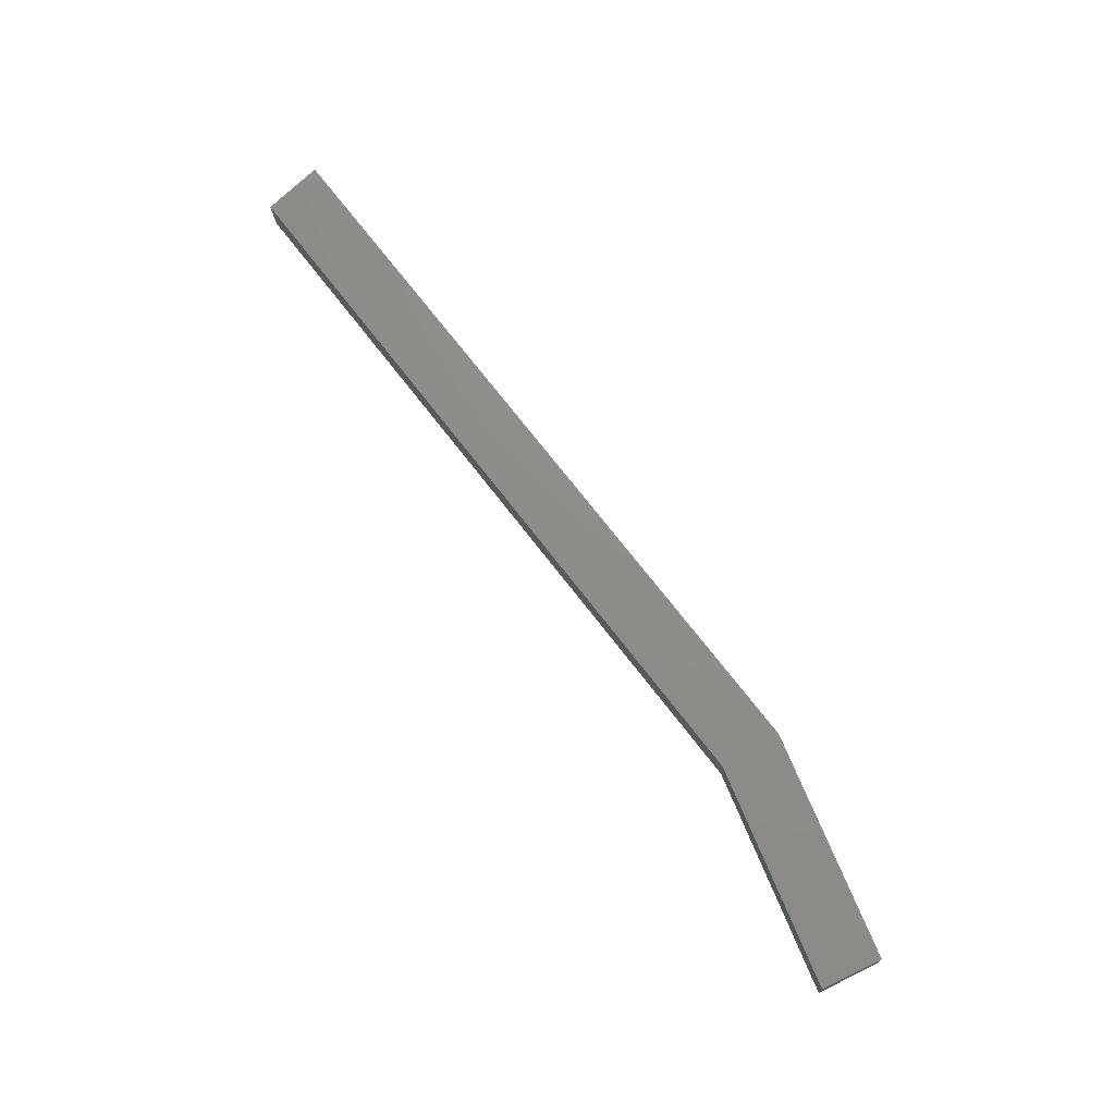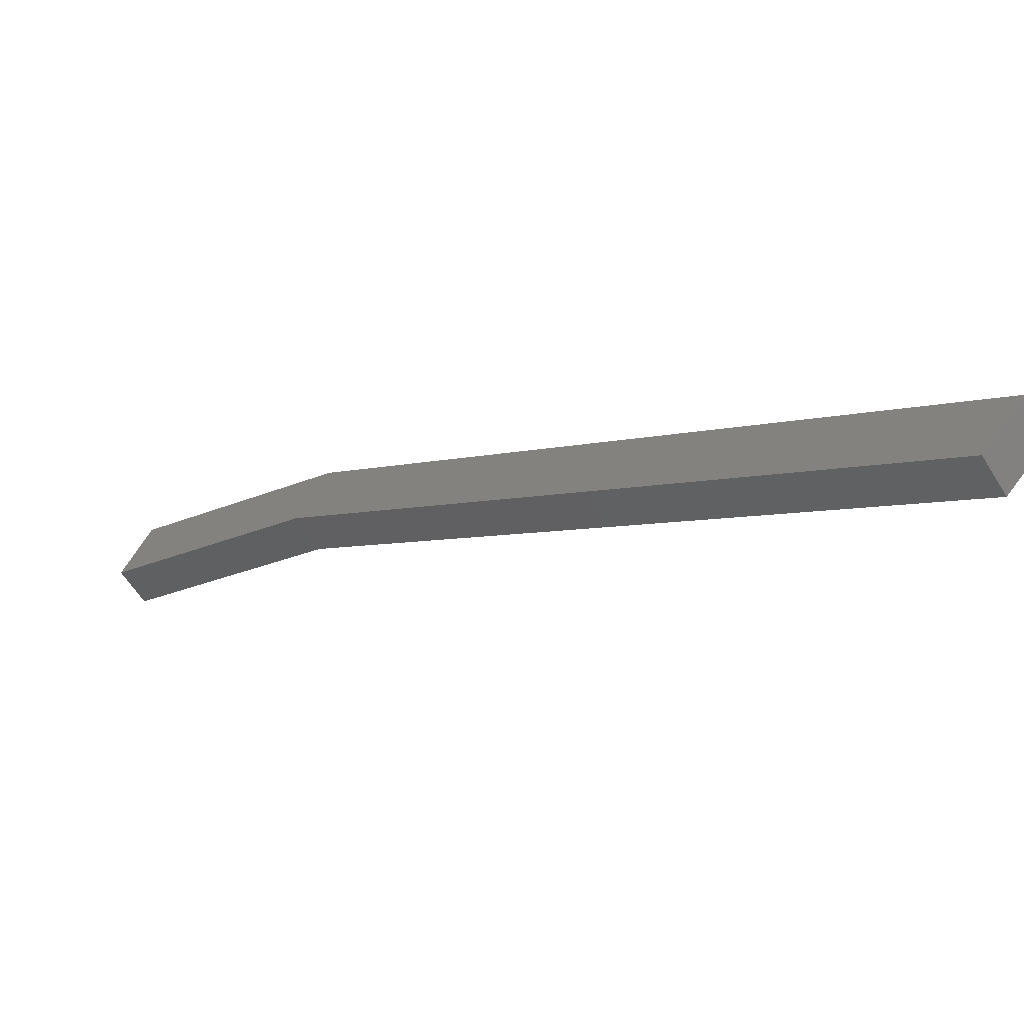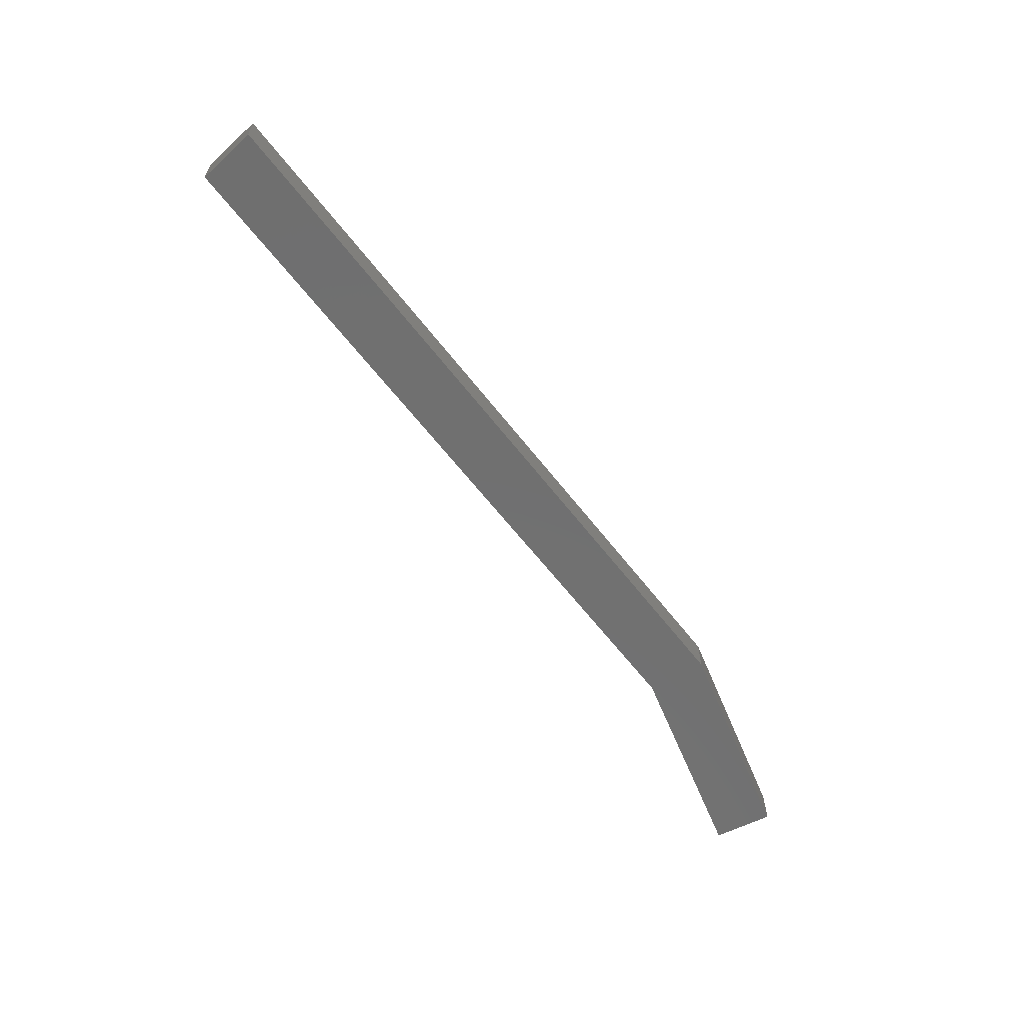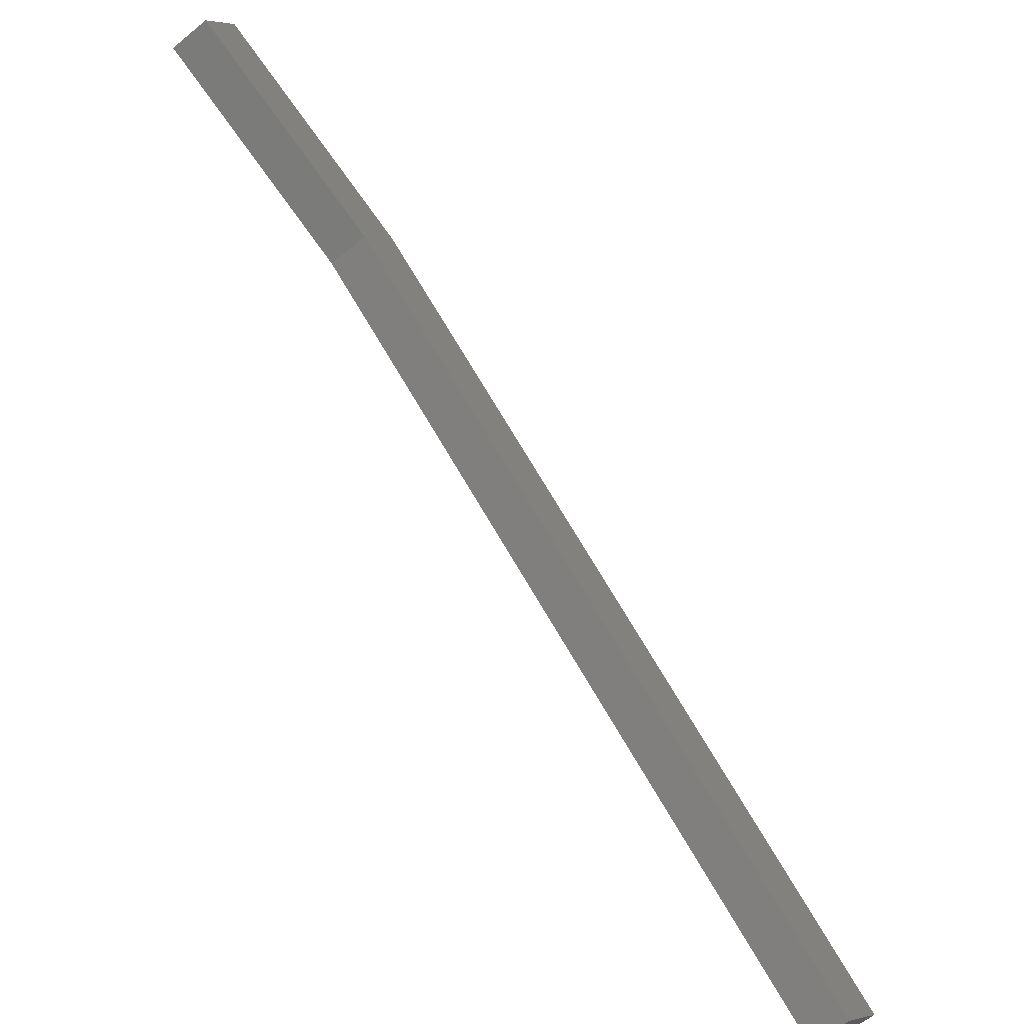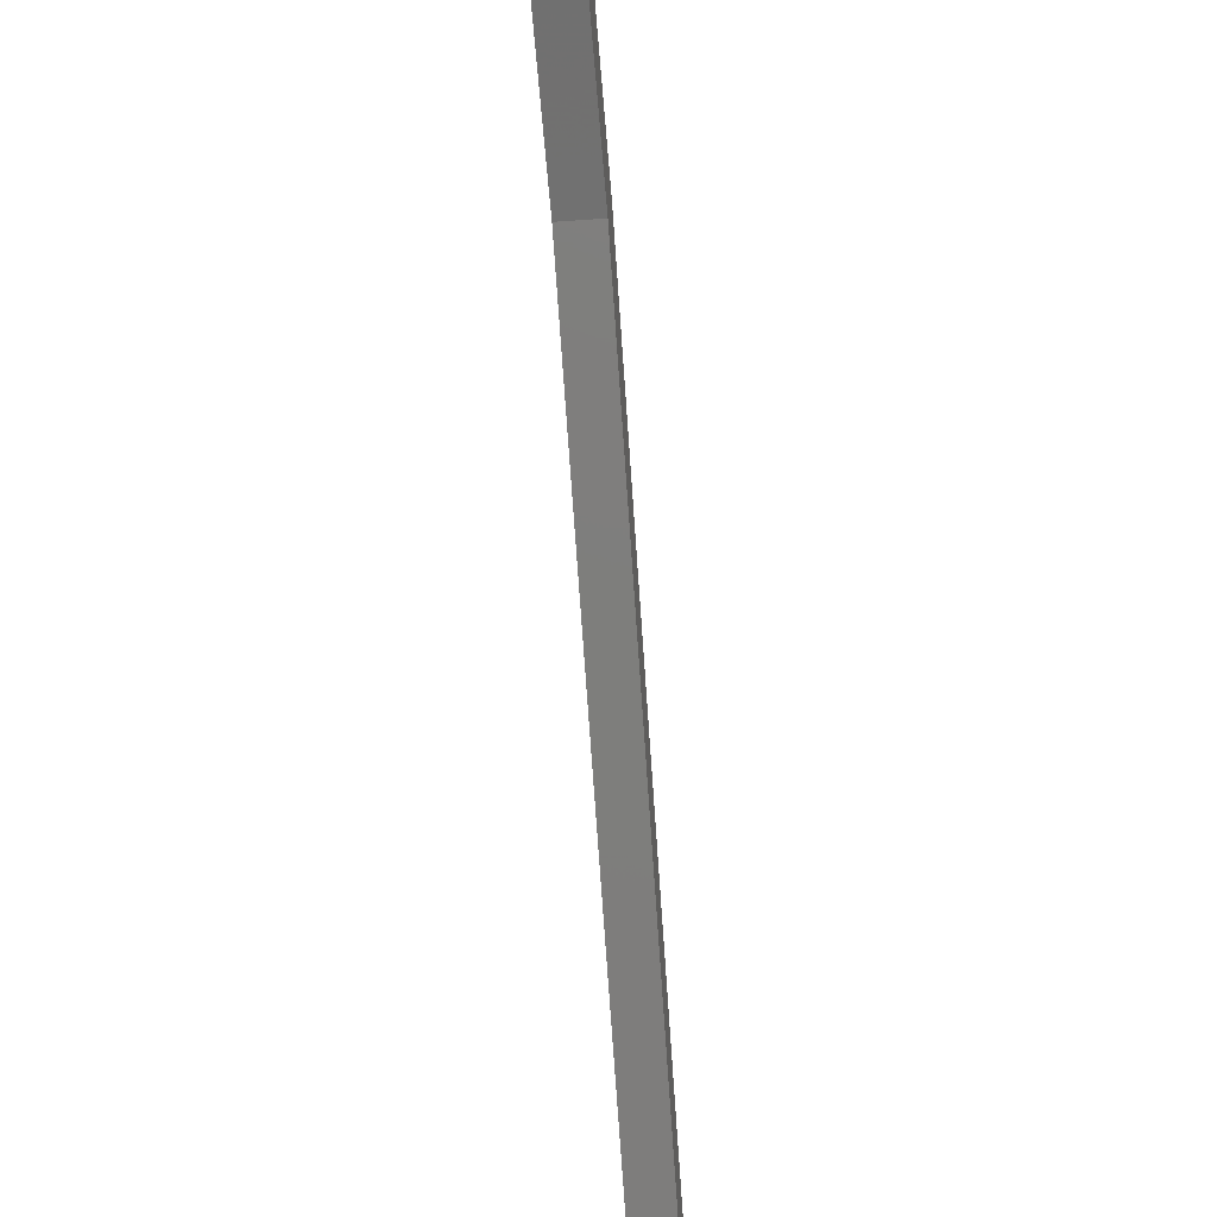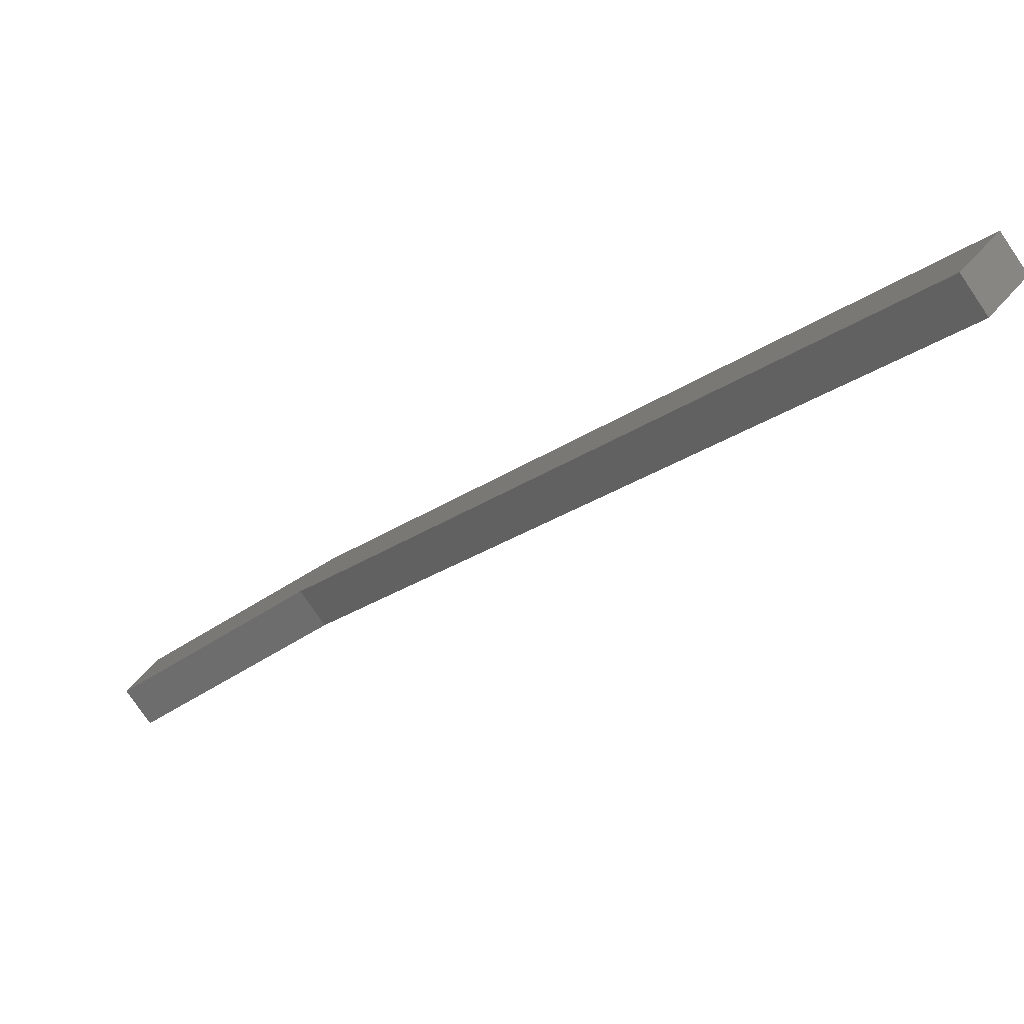
<metadata>
{"format":"stl","ext":"stl","renderer":"f3d","projection":"perspective","resolution":1024,"background":"white","views":[{"elev":-17.0,"azim":-87.7,"up":"+Y"},{"elev":-60.1,"azim":121.7,"up":"+Z"},{"elev":28.1,"azim":-90.3,"up":"+Y"},{"elev":-61.2,"azim":39.9,"up":"+Z"},{"elev":-40.9,"azim":5.1,"up":"+Z"},{"elev":-78.0,"azim":124.3,"up":"+Z"}]}
</metadata>
<code>
# stl→obj: 12 verts, 20 faces
v -1382 60.4 227.2
v -1381 60.4 227.2
v -1381 59.26 225.9
v -1381 43.4 238.1
v -1382 59.26 225.9
v -1382 43.4 238.1
v -1382 44.23 239.6
v -1382 38.58 241.9
v -1382 37.85 240.4
v -1381 37.85 240.4
v -1381 38.58 241.9
v -1381 44.23 239.6
f 1 2 3
f 3 2 4
f 3 5 1
f 1 5 6
f 6 7 1
f 8 7 6
f 6 9 8
f 8 9 10
f 10 11 8
f 4 11 10
f 12 11 4
f 4 2 12
f 2 1 12
f 12 1 7
f 7 11 12
f 8 11 7
f 10 9 4
f 4 9 6
f 6 3 4
f 5 3 6

</code>
